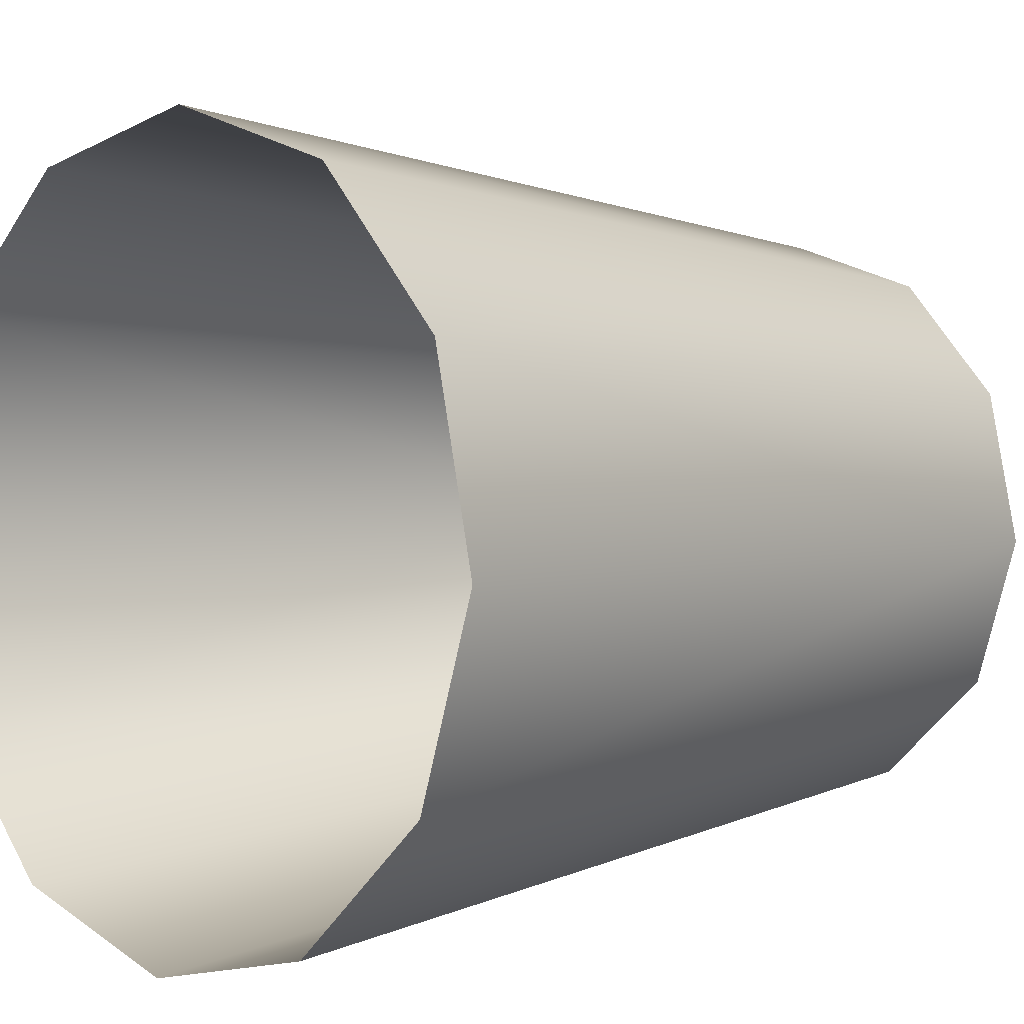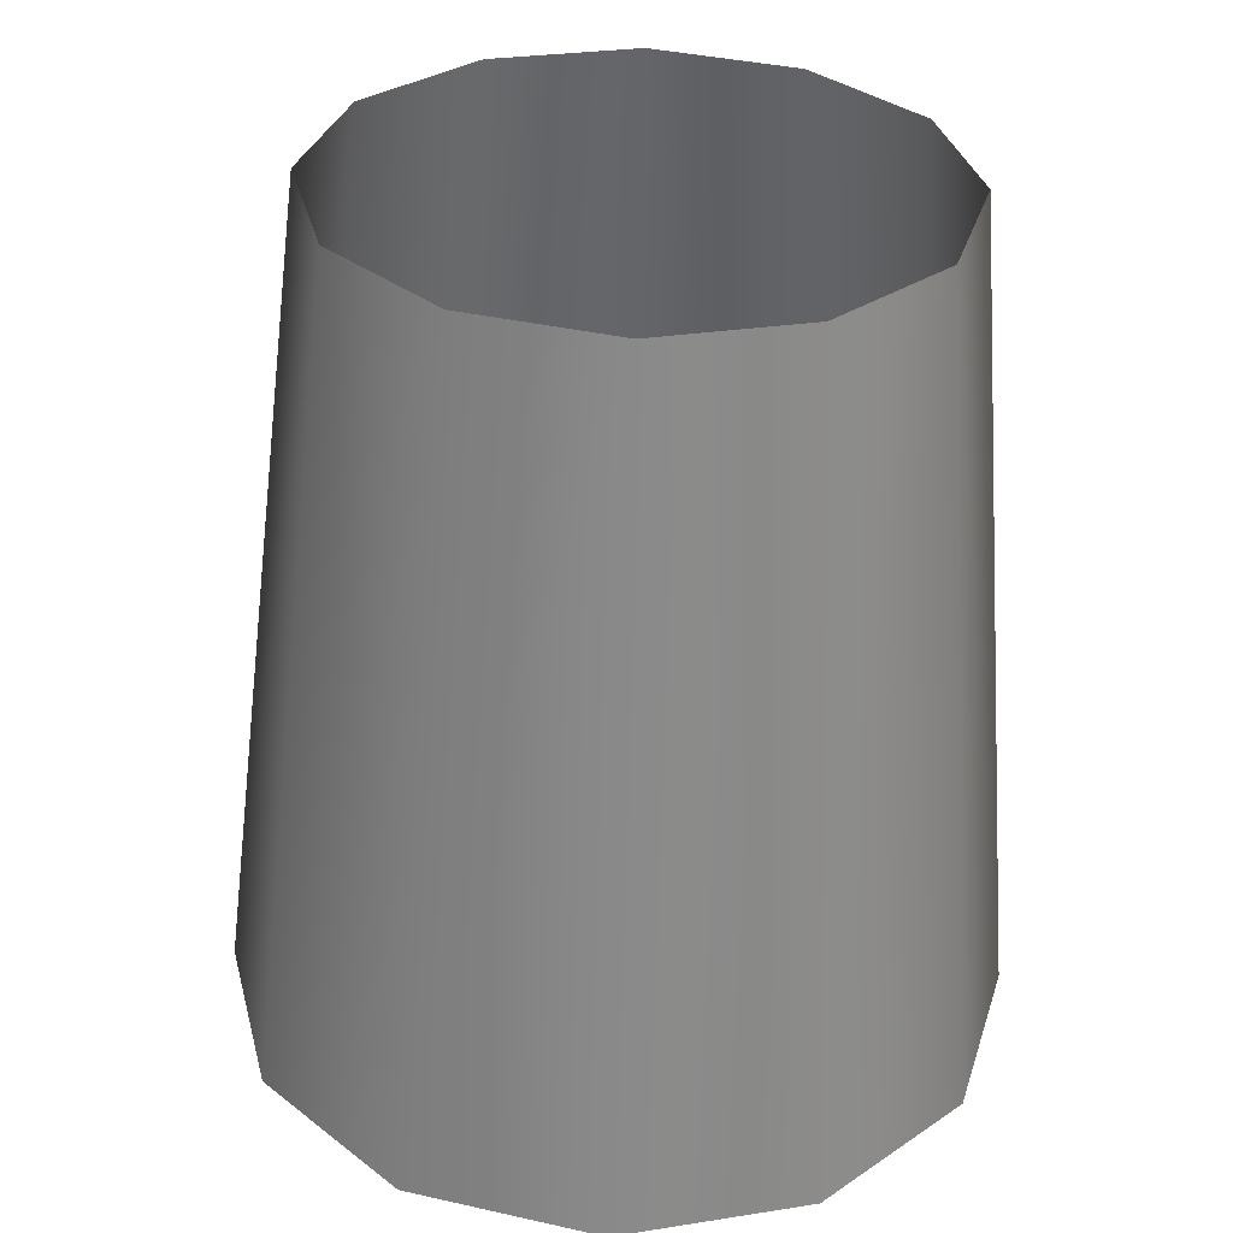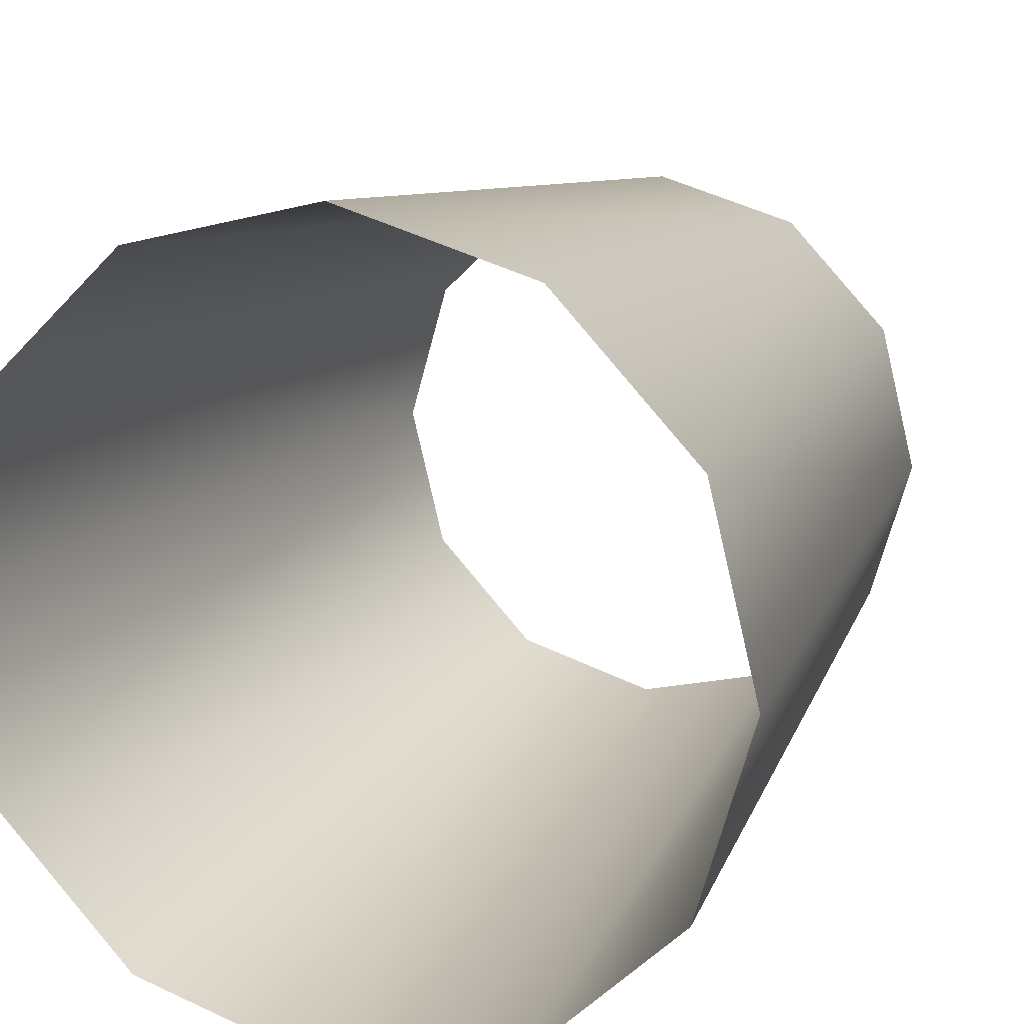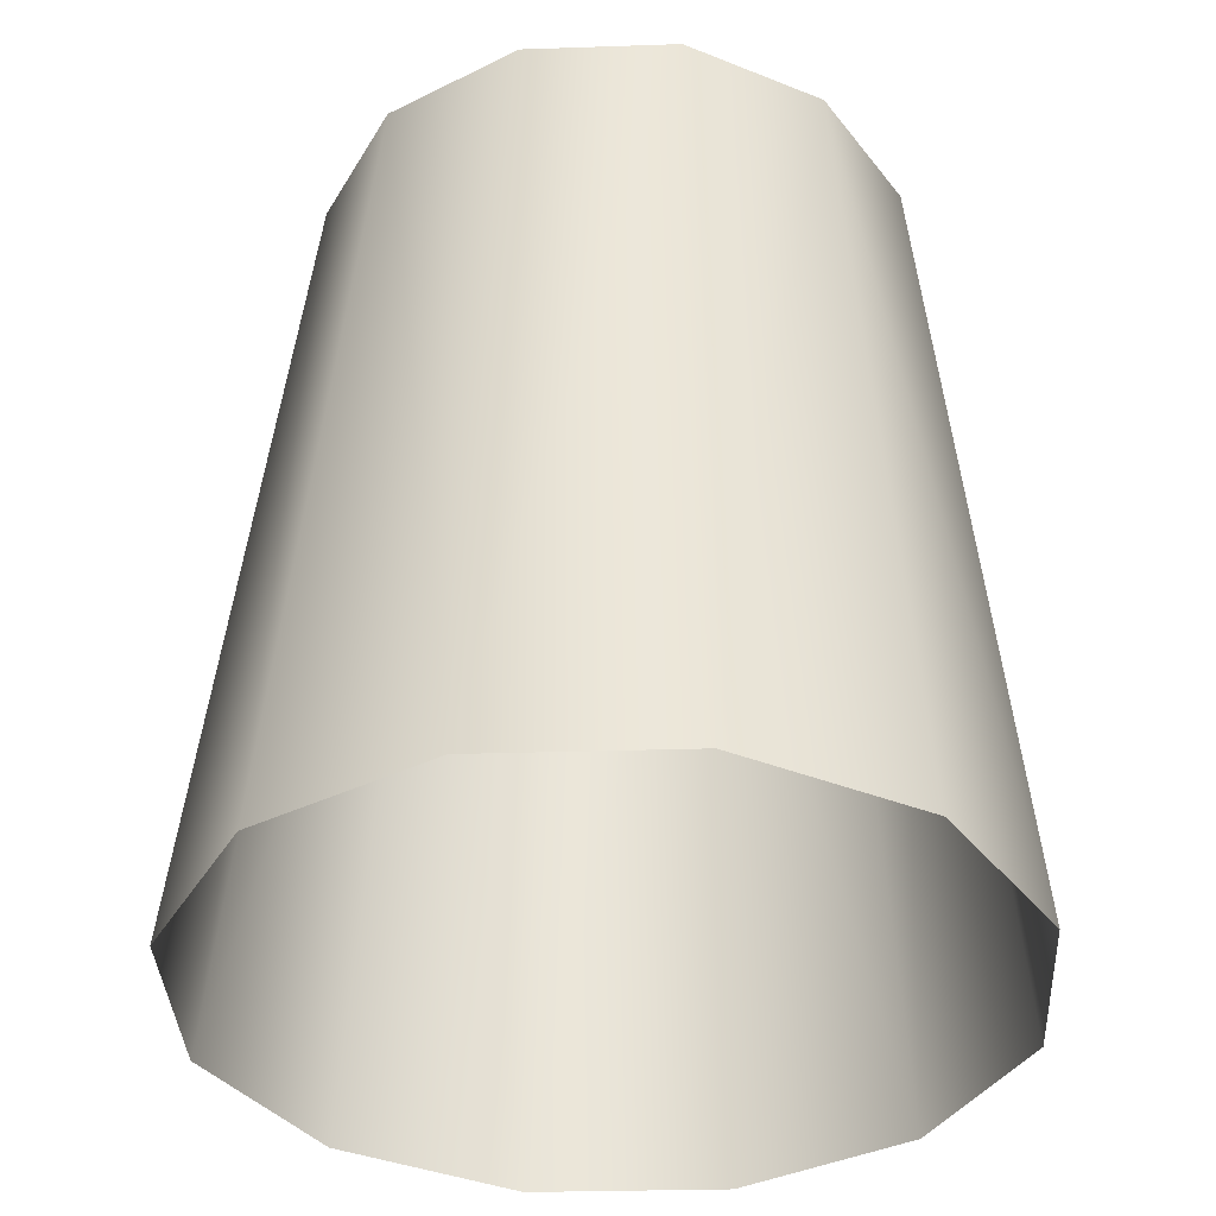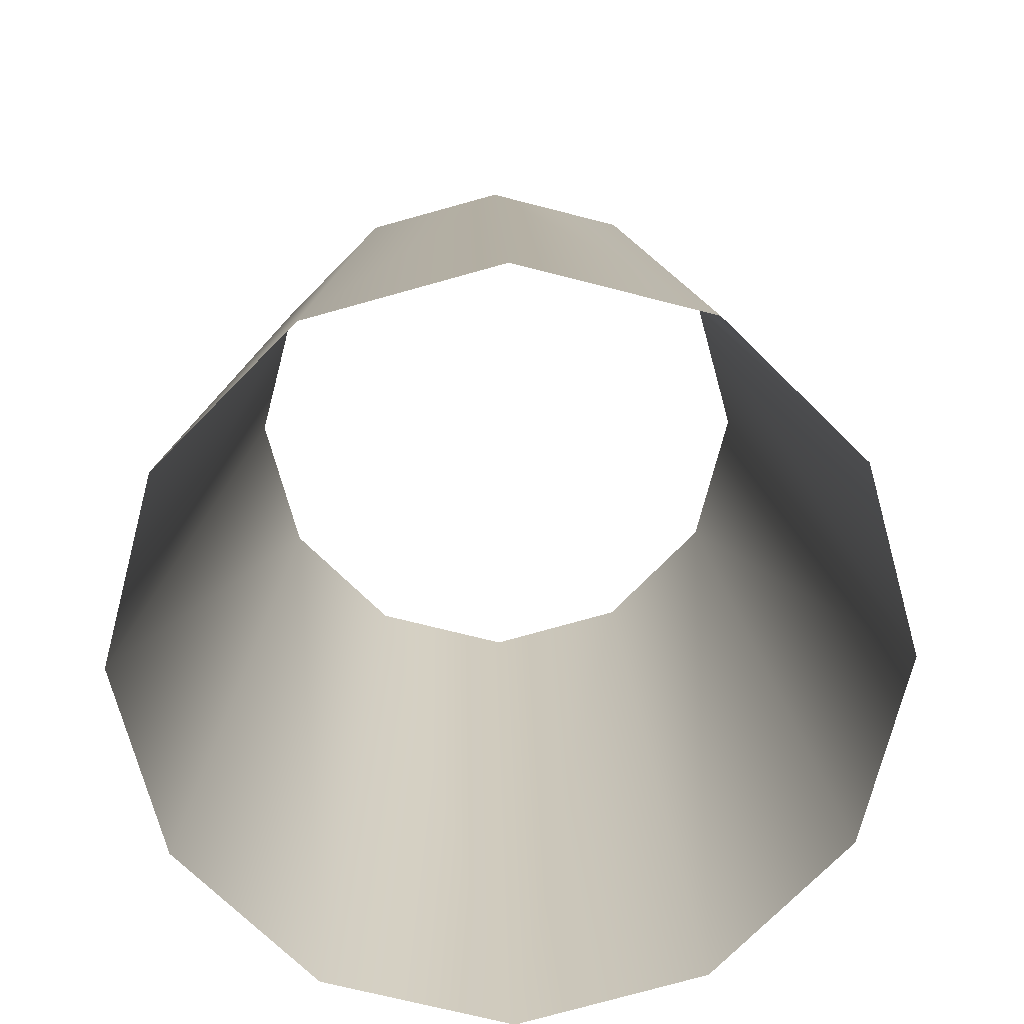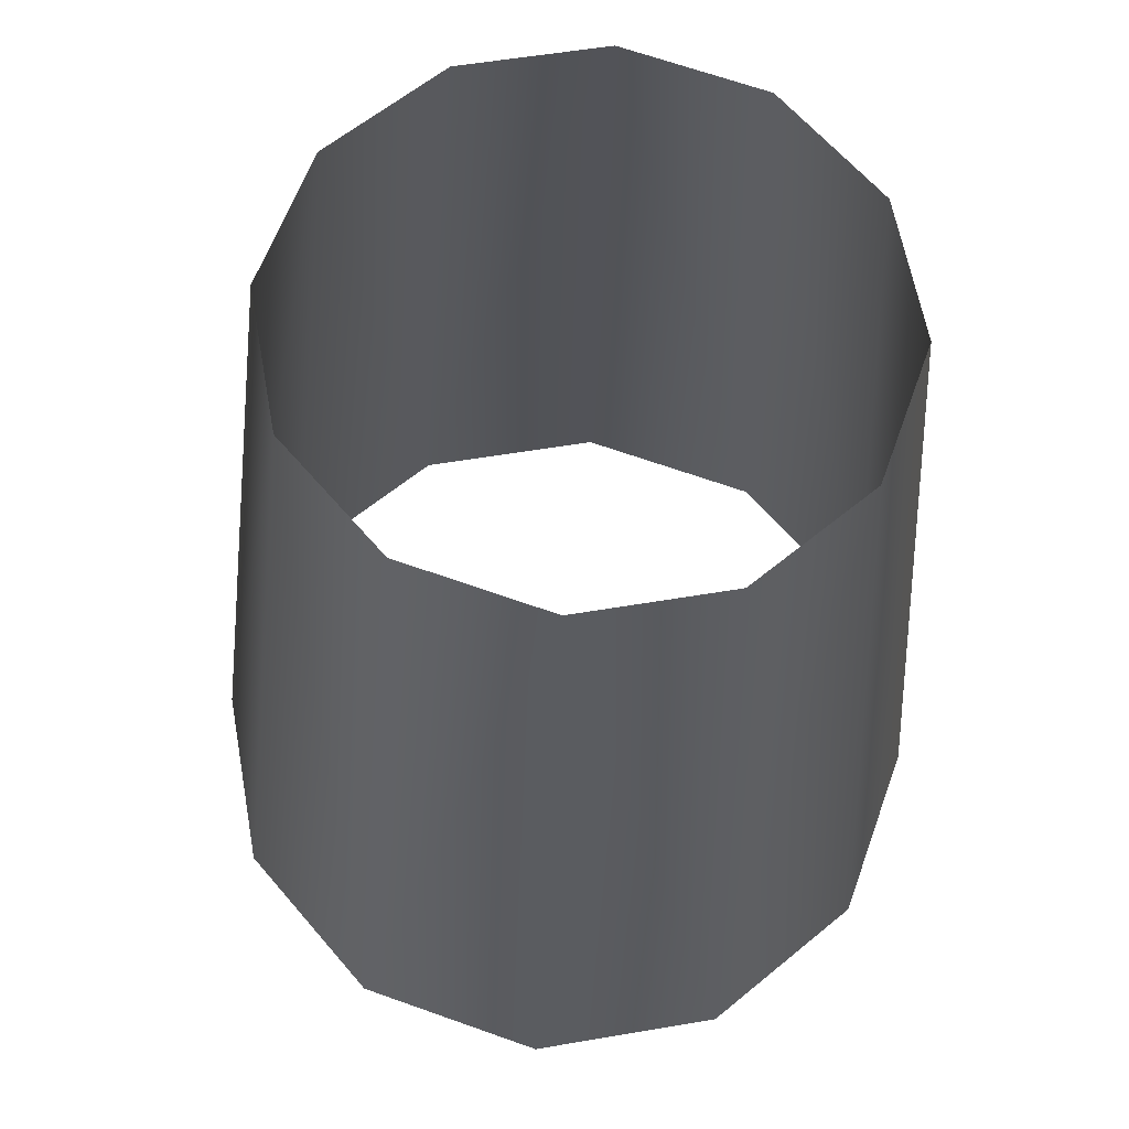
<metadata>
{"format":"obj","ext":"obj","renderer":"f3d","projection":"perspective","resolution":1024,"background":"white","views":[{"elev":5.7,"azim":45.2,"up":"+Z"},{"elev":34.8,"azim":31.2,"up":"+Y"},{"elev":17.5,"azim":21.9,"up":"+Z"},{"elev":-39.4,"azim":168.0,"up":"+Y"},{"elev":-70.4,"azim":-29.6,"up":"+Y"},{"elev":63.8,"azim":34.7,"up":"+Y"}]}
</metadata>
<code>
o VPropelCone
v 0 -2.61 -0.5513
v 0 -0.655 -0.4422
v 0.4381 -2.605 -0.434
v 0.3385 -0.6508 -0.3516
v 0.7588 -2.59 -0.1137
v 0.5863 -0.6394 -0.1041
v 0.8761 -2.57 0.3239
v 0.677 -0.6238 0.234
v 0.7588 -2.55 0.7615
v 0.5863 -0.6081 0.5722
v 0.4381 -2.535 1.082
v 0.3385 -0.5967 0.8197
v 0 -2.53 1.199
v 0 -0.5925 0.9103
v -0.4381 -2.535 1.082
v -0.3385 -0.5967 0.8197
v -0.7588 -2.55 0.7615
v -0.5863 -0.6081 0.5722
v -0.8761 -2.57 0.3239
v -0.677 -0.6238 0.234
v -0.7588 -2.59 -0.1137
v -0.5863 -0.6394 -0.1041
v -0.4381 -2.605 -0.434
v -0.3385 -0.6508 -0.3516
f 2 3 1
f 3 6 5
f 5 8 7
f 8 9 7
f 9 12 11
f 12 13 11
f 13 16 15
f 16 17 15
f 17 20 19
f 20 21 19
f 21 24 23
f 24 1 23
f 2 4 3
f 3 4 6
f 5 6 8
f 8 10 9
f 9 10 12
f 12 14 13
f 13 14 16
f 16 18 17
f 17 18 20
f 20 22 21
f 21 22 24
f 24 2 1

</code>
